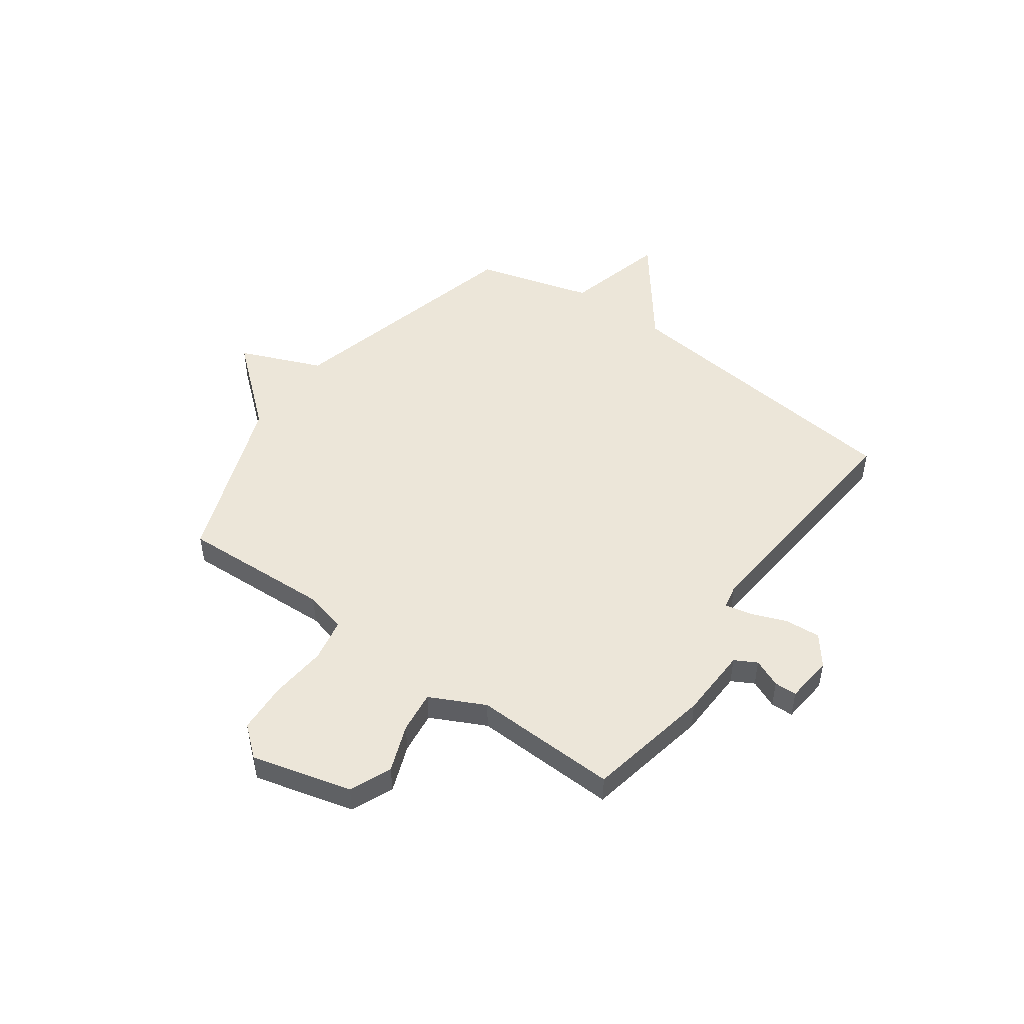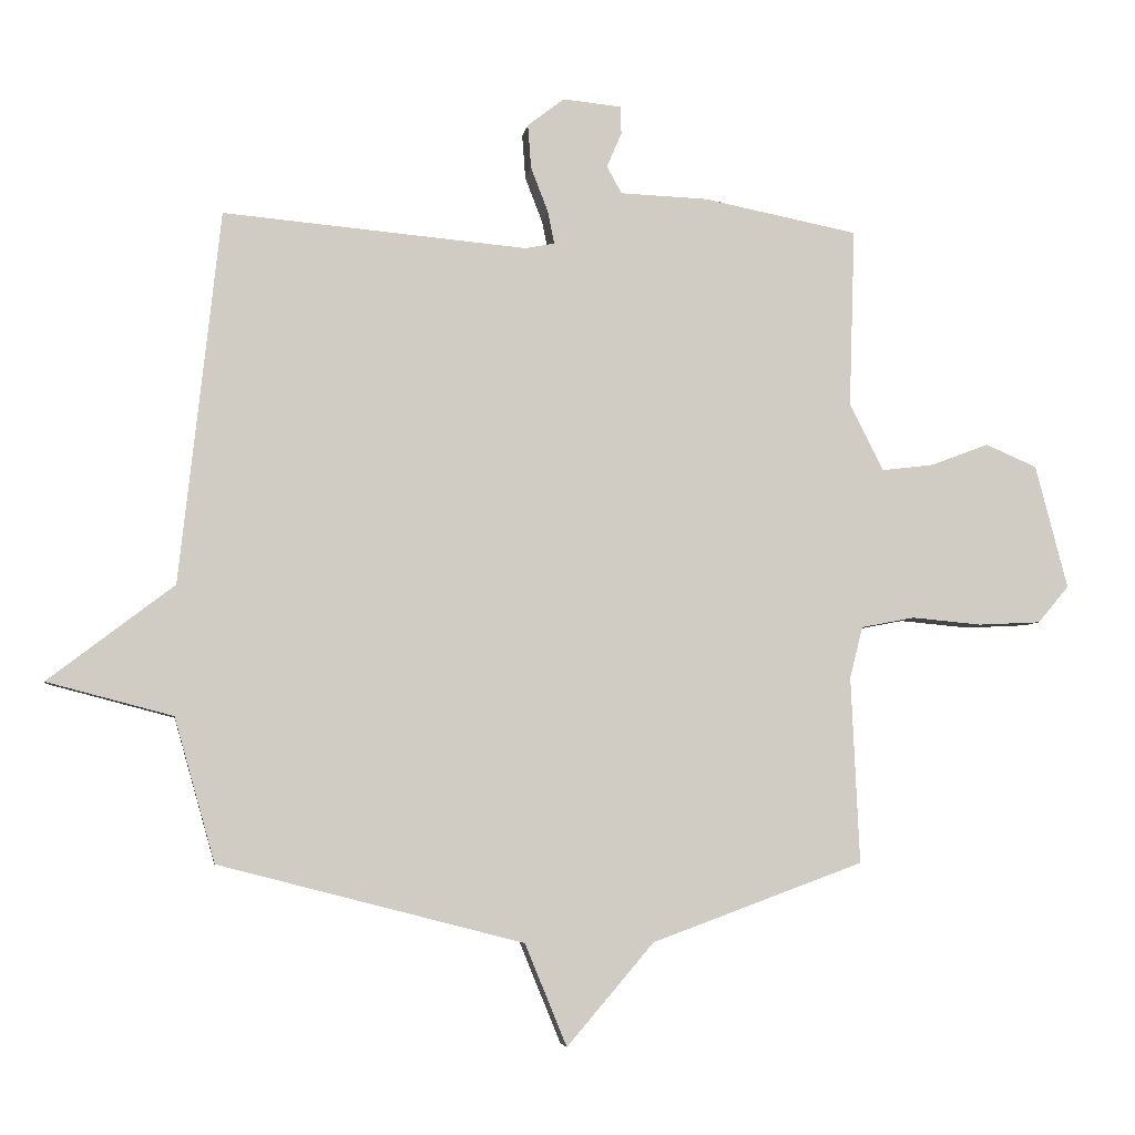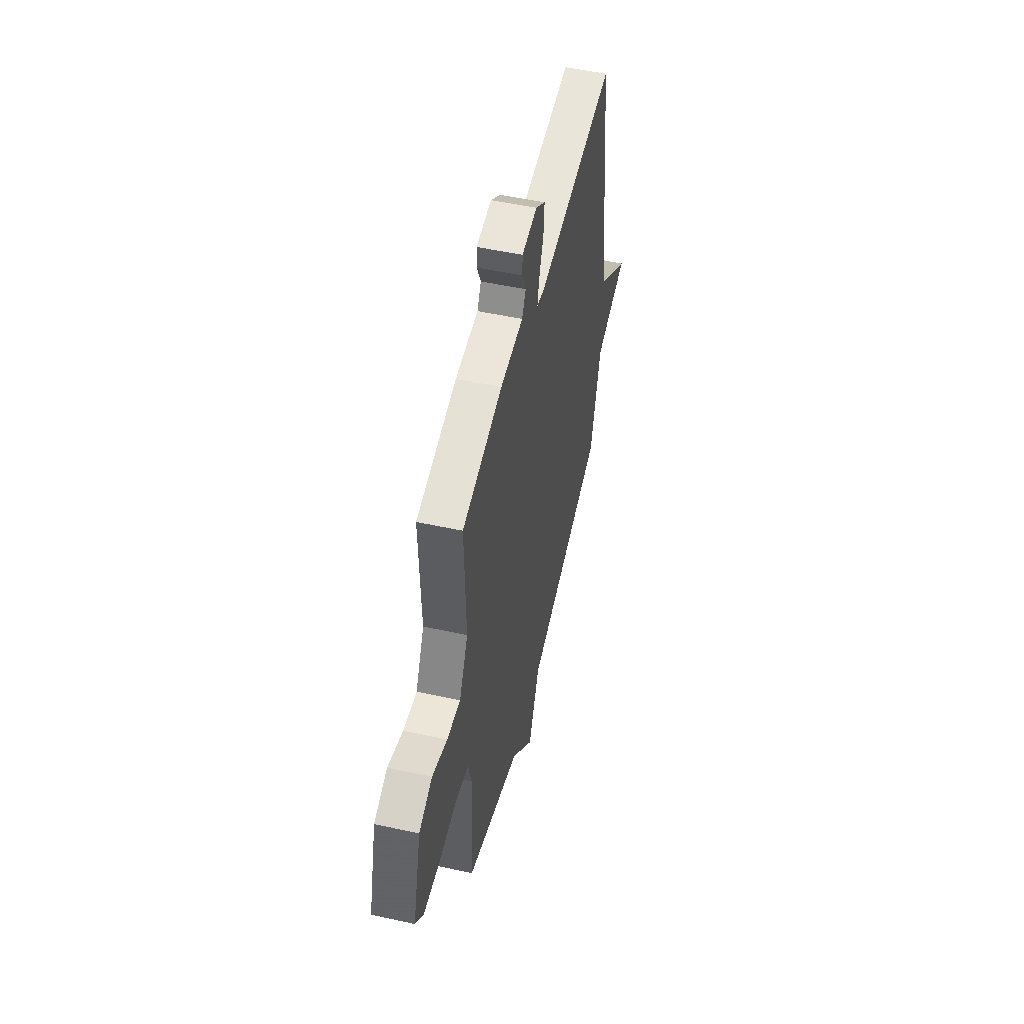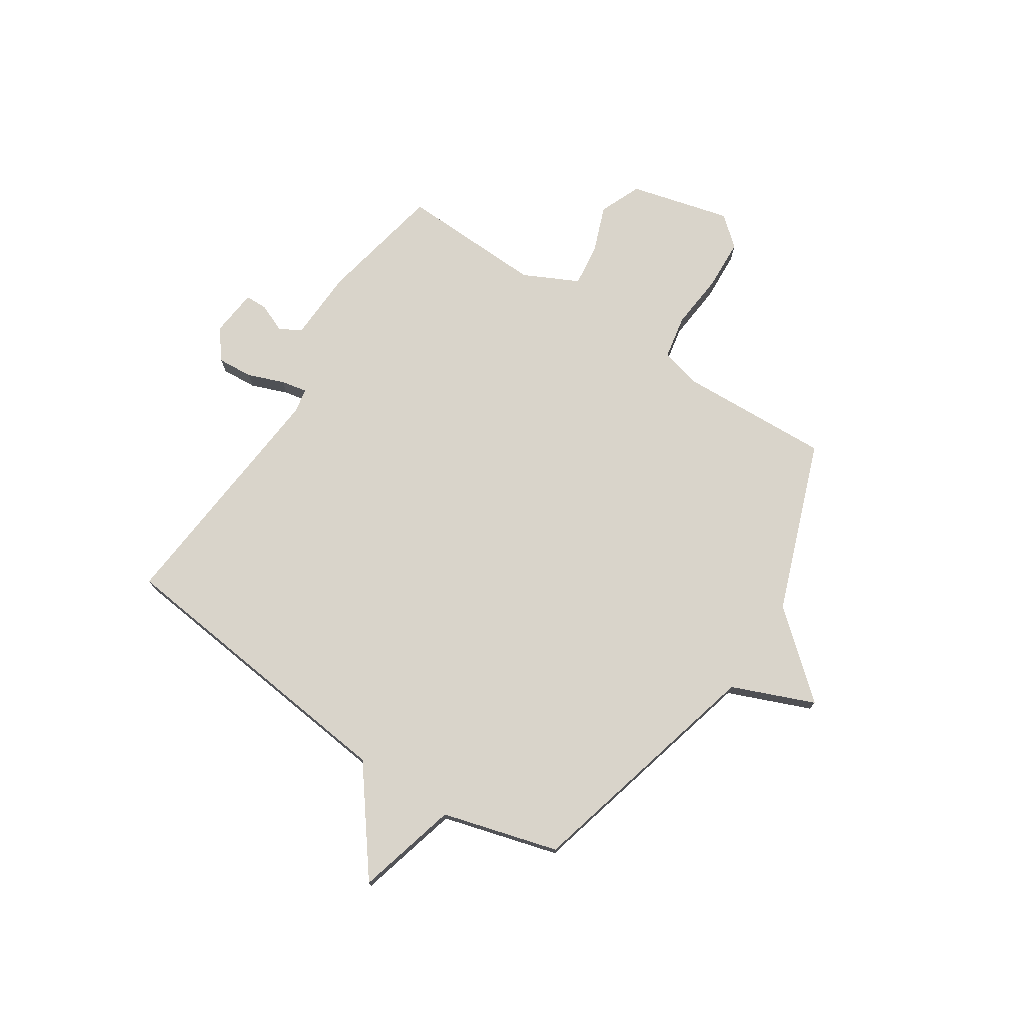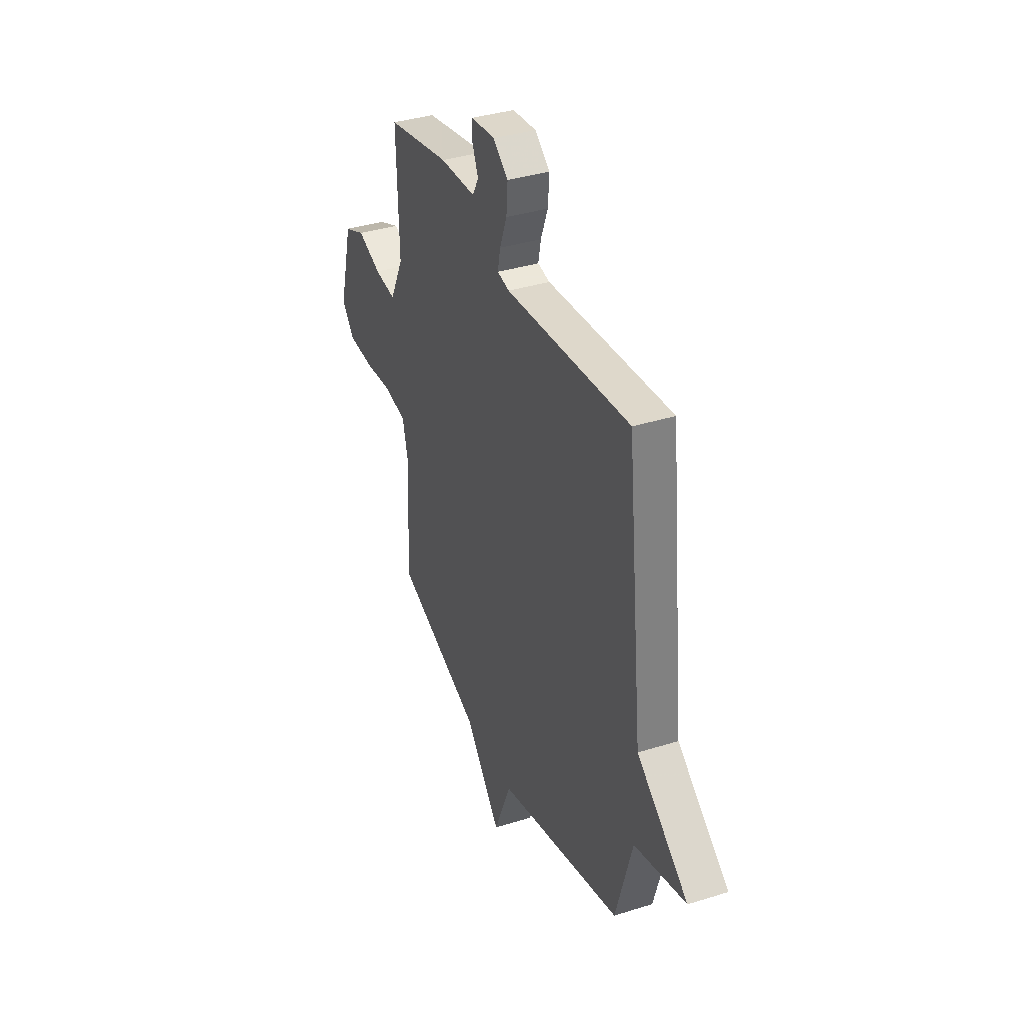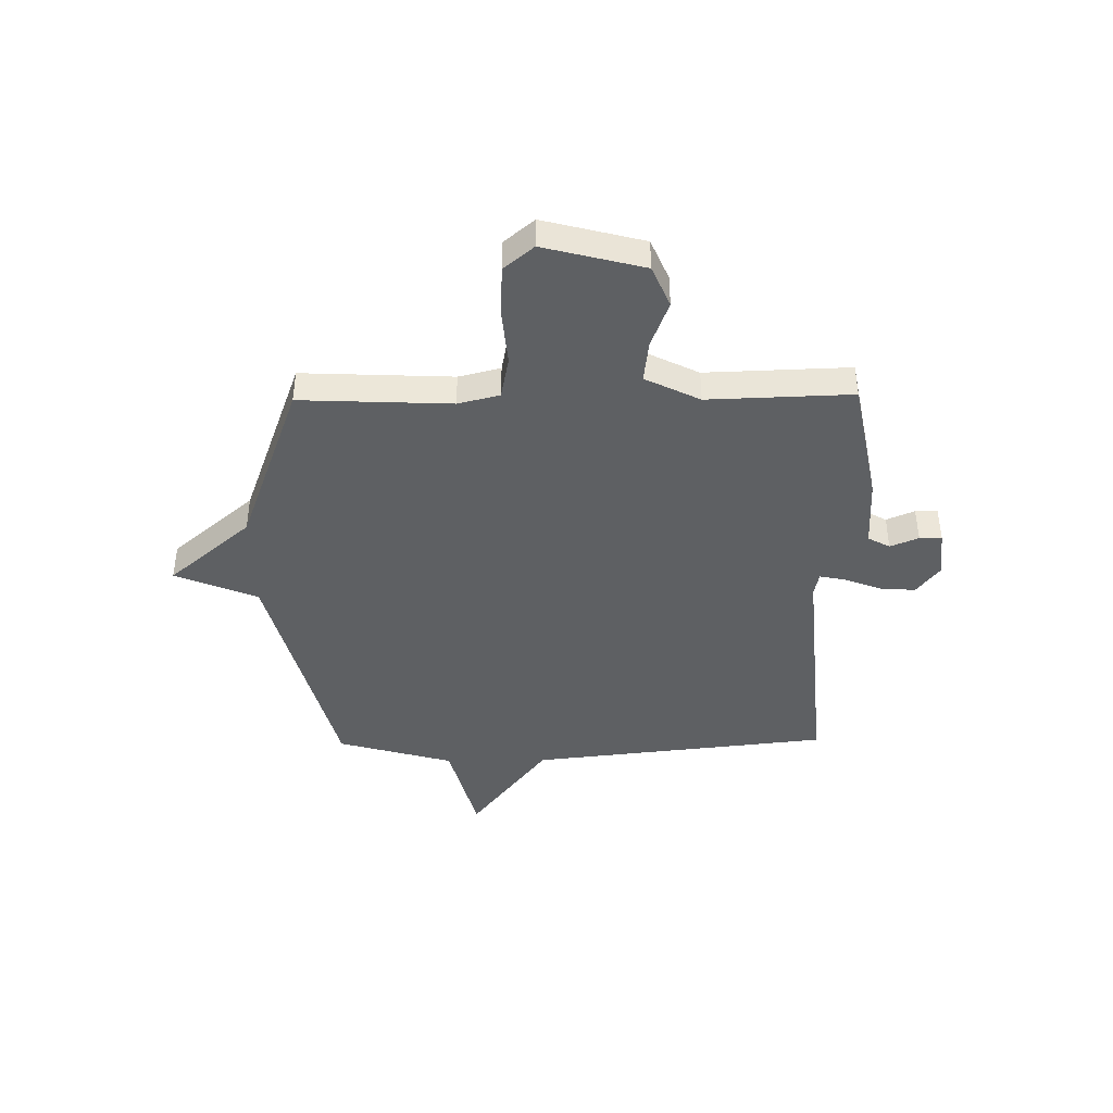
<metadata>
{"format":"obj","ext":"obj","renderer":"f3d","projection":"perspective","resolution":1024,"background":"white","views":[{"elev":49.5,"azim":-54.3,"up":"+Y"},{"elev":-5.4,"azim":171.8,"up":"+Z"},{"elev":52.2,"azim":-76.7,"up":"+Z"},{"elev":74.8,"azim":123.3,"up":"+Y"},{"elev":36.8,"azim":67.9,"up":"+Z"},{"elev":-42.2,"azim":-89.2,"up":"+Y"}]}
</metadata>
<code>
v 0.5 0.07 0.5
v 0.563 0.07 -0.077
v 0.758 0.07 -0.226
v 0.563 0.07 -0.277
v 0.5 0.07 -0.5
v 0.028 0.07 -0.621
v -0.037 0.07 -0.779
v -0.172 0.07 -0.621
v -0.5 0.07 -0.5
v -0.487 0.07 -0.211
v -0.507 0.07 -0.131
v -0.59 0.07 -0.115
v -0.699 0.07 -0.125
v -0.796 0.07 -0.12
v -0.844 0.07 -0.063
v -0.794 0.07 0.129
v -0.714 0.07 0.163
v -0.624 0.07 0.129
v -0.543 0.07 0.119
v -0.491 0.07 0.224
v -0.5 0.07 0.5
v -0.26 0.07 0.547
v -0.124 0.07 0.552
v -0.101 0.07 0.594
v -0.124 0.07 0.648
v -0.123 0.07 0.691
v -0.032 0.07 0.7
v 0.025 0.07 0.656
v 0.02 0.07 0.588
v -0.007 0.07 0.518
v -0.017 0.07 0.468
v 0.029 0.07 0.459
v 0.5 0 0.5
v 0.563 0 -0.077
v 0.758 0 -0.226
v 0.563 0 -0.277
v 0.5 0 -0.5
v 0.028 0 -0.621
v -0.037 0 -0.779
v -0.172 0 -0.621
v -0.5 0 -0.5
v -0.487 0 -0.211
v -0.507 0 -0.131
v -0.59 0 -0.115
v -0.699 0 -0.125
v -0.796 0 -0.12
v -0.844 0 -0.063
v -0.794 0 0.129
v -0.714 0 0.163
v -0.624 0 0.129
v -0.543 0 0.119
v -0.491 0 0.224
v -0.5 0 0.5
v -0.26 0 0.547
v -0.124 0 0.552
v -0.101 0 0.594
v -0.124 0 0.648
v -0.123 0 0.691
v -0.032 0 0.7
v 0.025 0 0.656
v 0.02 0 0.588
v -0.007 0 0.518
v -0.017 0 0.468
v 0.029 0 0.459
f 28 29 30
f 27 28 30
f 26 27 30
f 25 26 30
f 24 25 30
f 23 24 30 31
f 22 23 31
f 21 22 31
f 20 21 31
f 19 20 31 32
f 16 17 18
f 15 16 18
f 14 15 18
f 13 14 18
f 12 13 18
f 11 12 18 19
f 32 1 2
f 19 32 2
f 11 19 2
f 10 11 2
f 6 7 8
f 9 10 2
f 8 9 2
f 6 8 2
f 5 6 2
f 4 5 2
f 2 3 4
f 62 61 60
f 62 60 59
f 62 59 58
f 62 58 57
f 62 57 56
f 63 62 56 55
f 63 55 54
f 63 54 53
f 63 53 52
f 64 63 52 51
f 50 49 48
f 50 48 47
f 50 47 46
f 50 46 45
f 50 45 44
f 51 50 44 43
f 34 33 64
f 34 64 51
f 34 51 43
f 34 43 42
f 40 39 38
f 34 42 41
f 34 41 40
f 34 40 38
f 34 38 37
f 34 37 36
f 36 35 34
f 1 33 34 2
f 2 34 35 3
f 3 35 36 4
f 4 36 37 5
f 5 37 38 6
f 6 38 39 7
f 7 39 40 8
f 8 40 41 9
f 9 41 42 10
f 10 42 43 11
f 11 43 44 12
f 12 44 45 13
f 13 45 46 14
f 14 46 47 15
f 15 47 48 16
f 16 48 49 17
f 17 49 50 18
f 18 50 51 19
f 19 51 52 20
f 20 52 53 21
f 21 53 54 22
f 22 54 55 23
f 23 55 56 24
f 24 56 57 25
f 25 57 58 26
f 26 58 59 27
f 27 59 60 28
f 28 60 61 29
f 29 61 62 30
f 30 62 63 31
f 31 63 64 32
f 32 64 33 1

</code>
